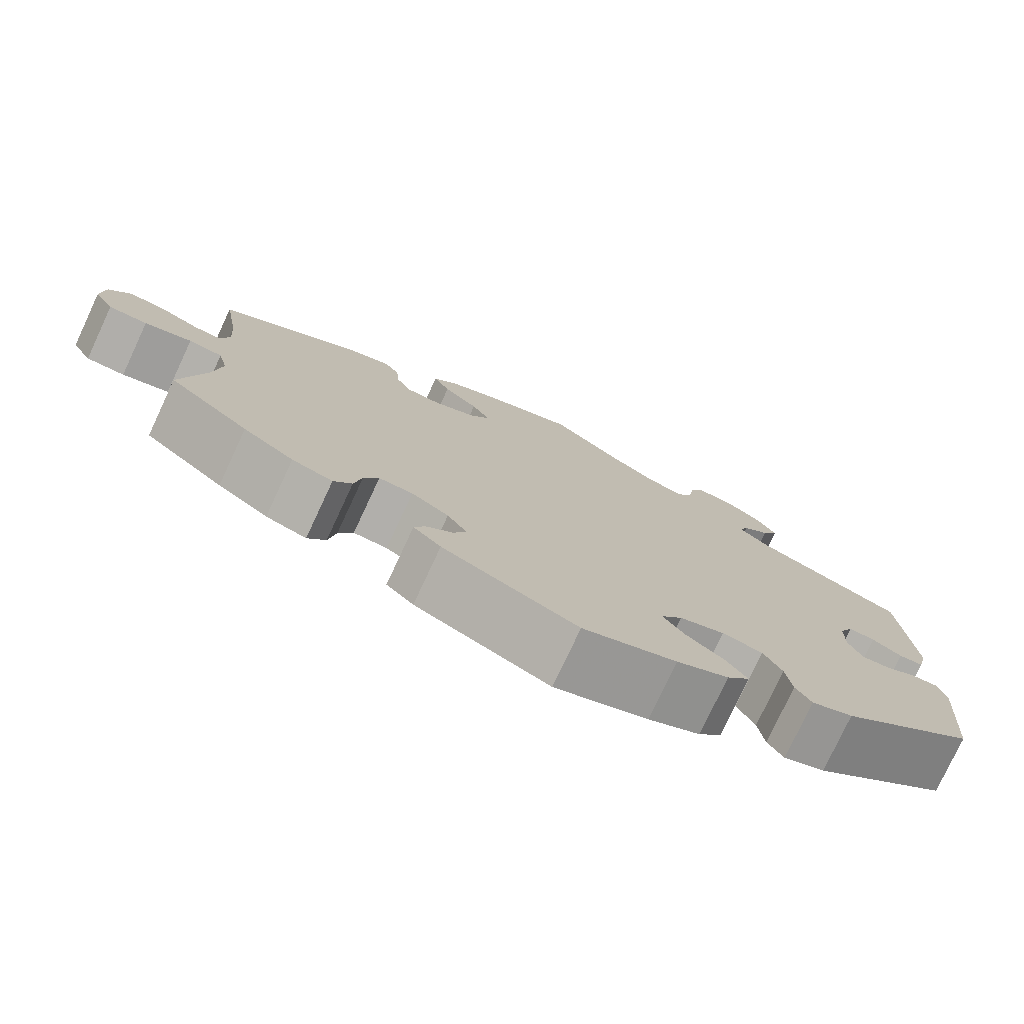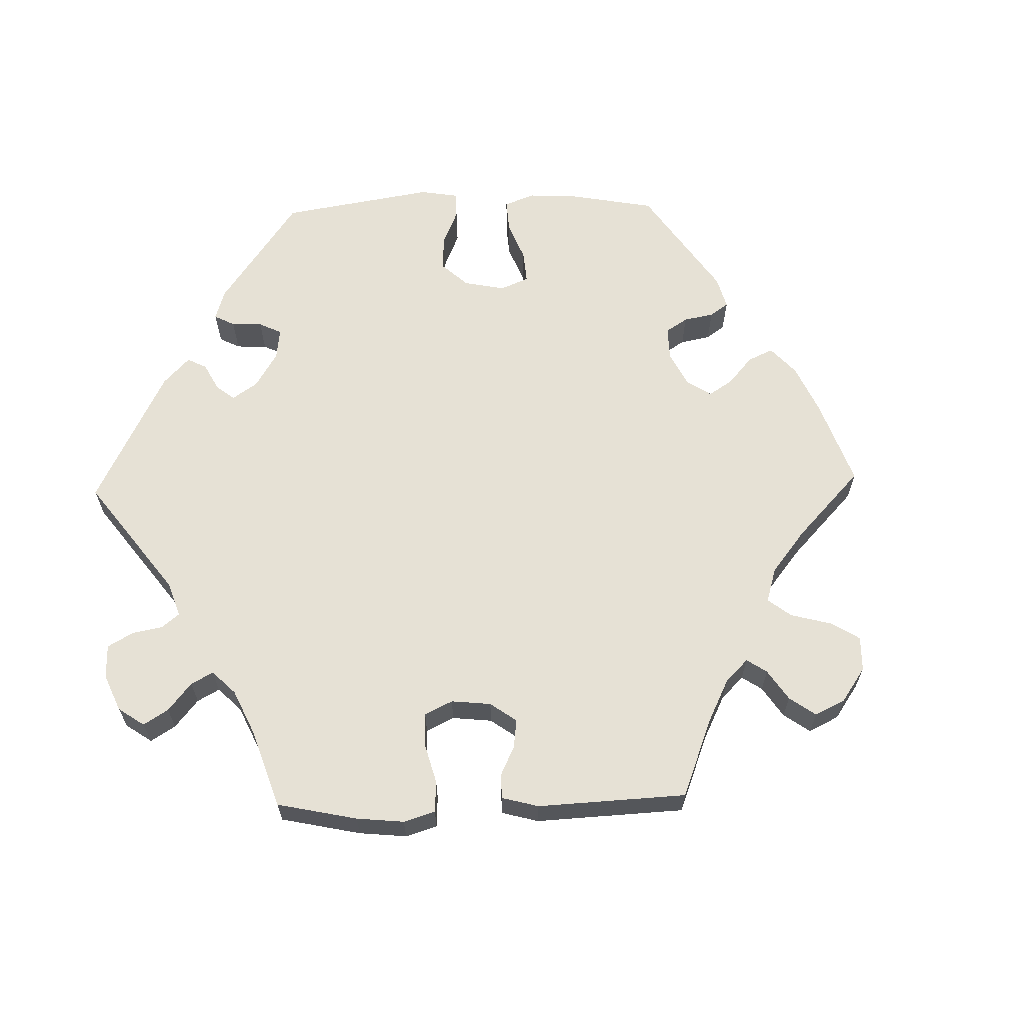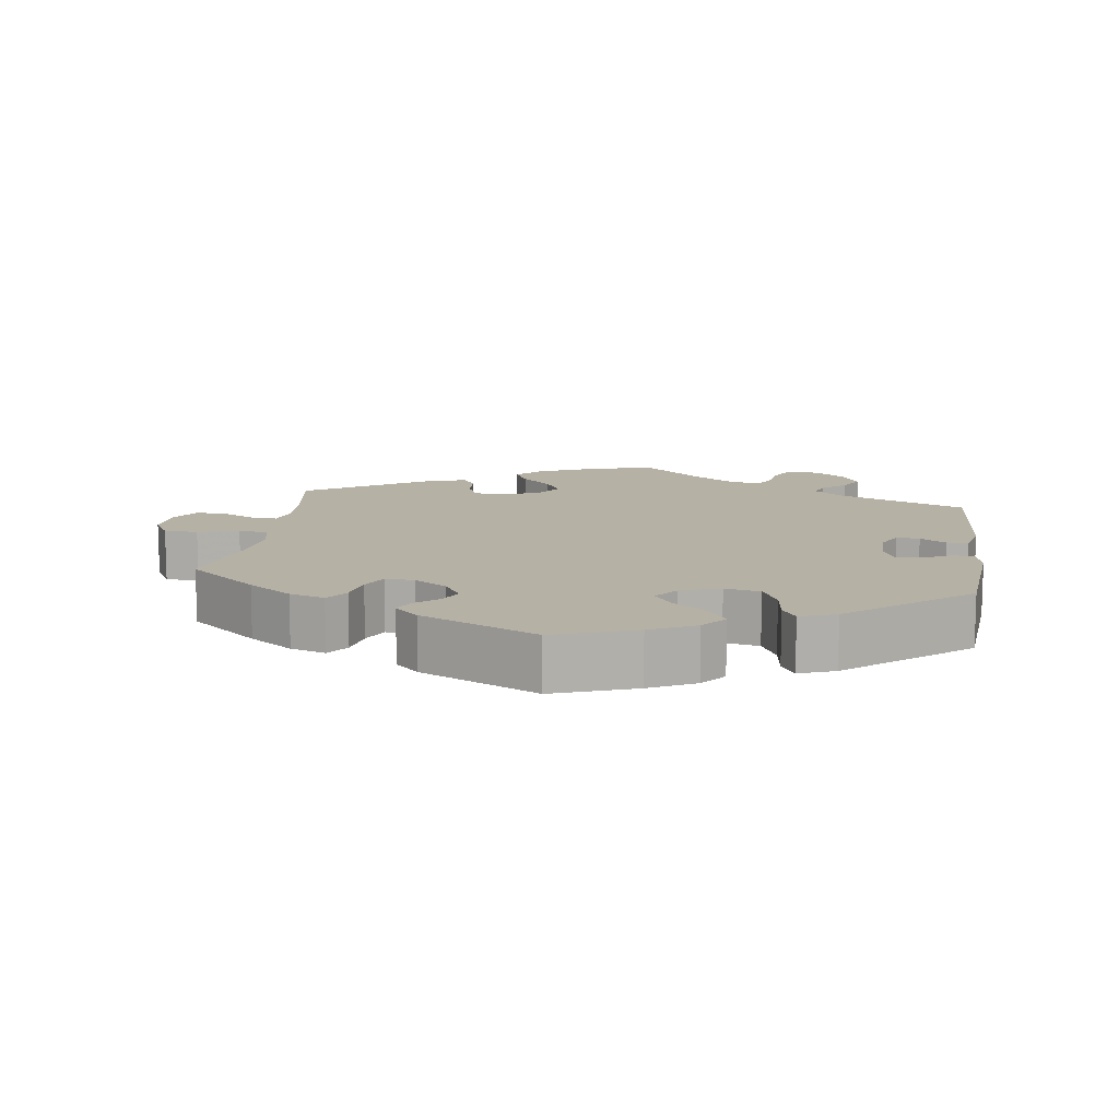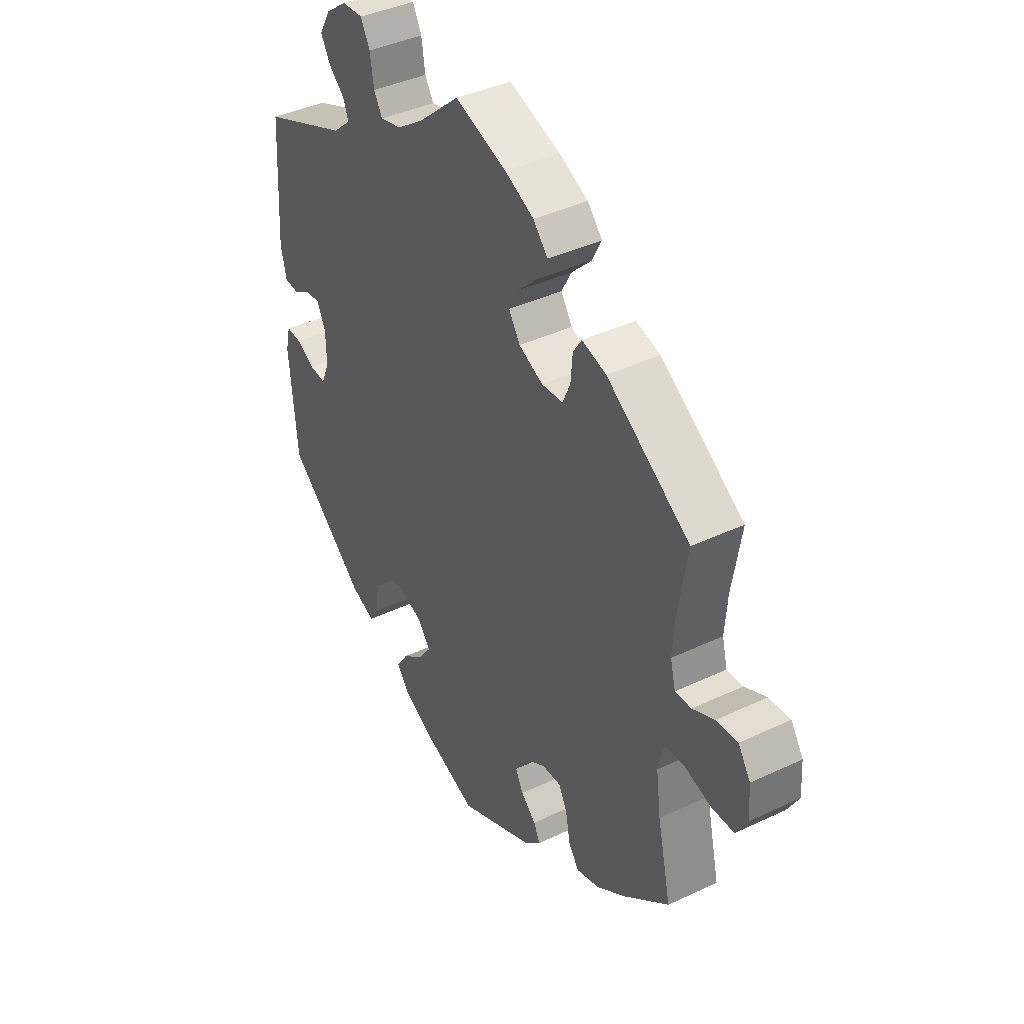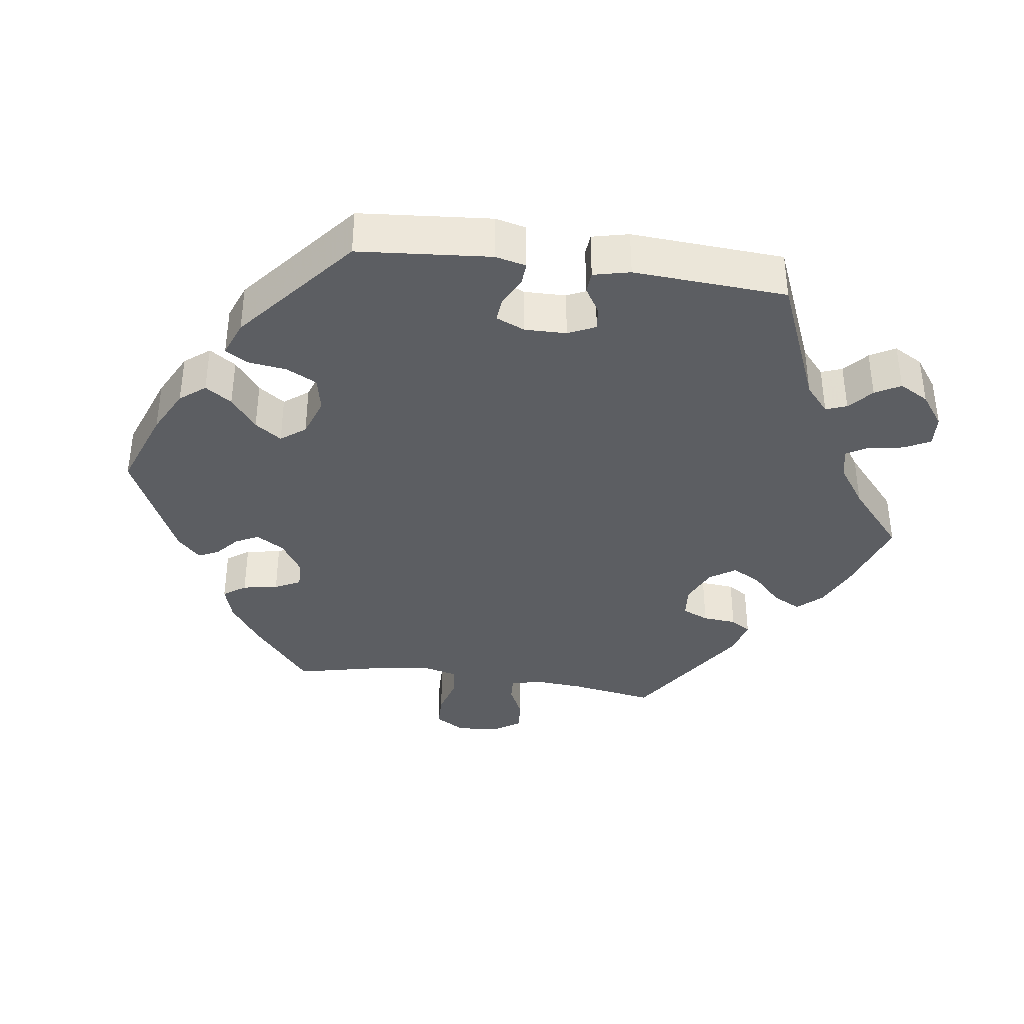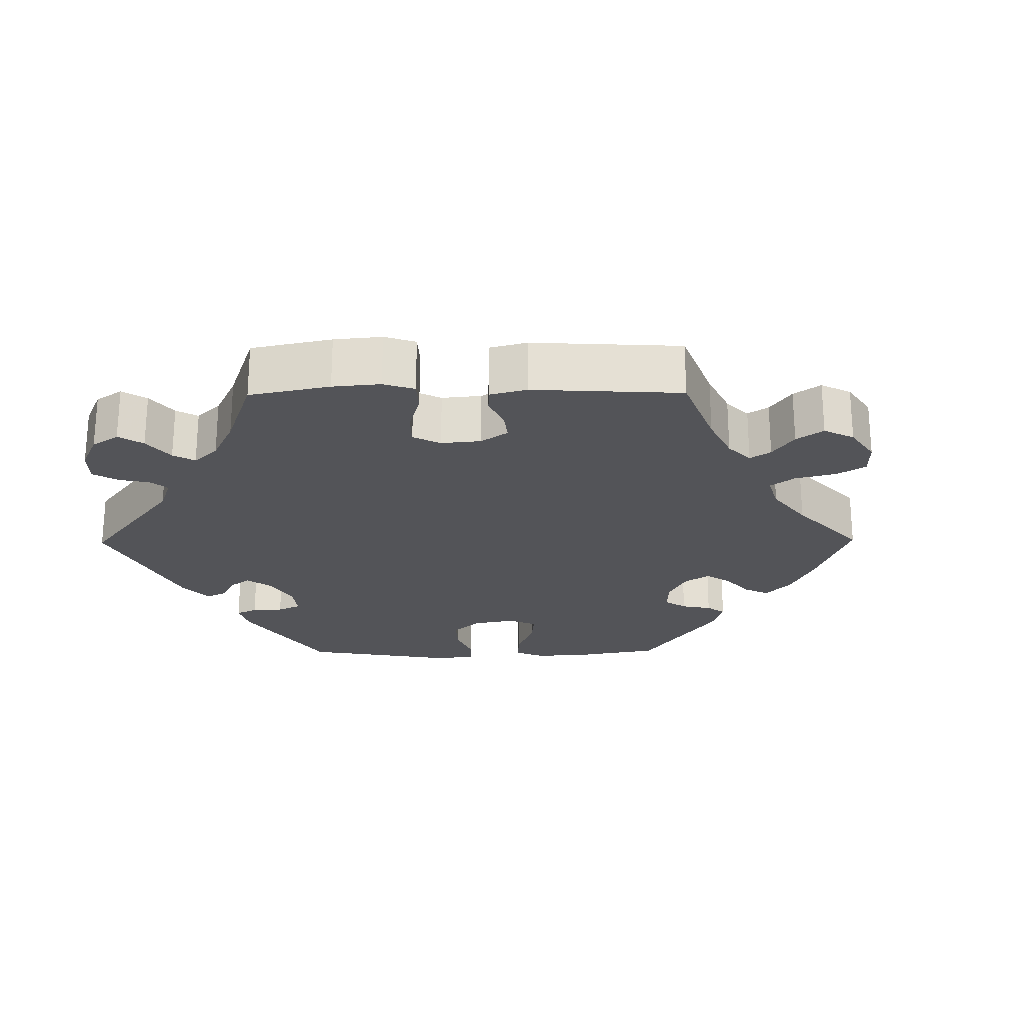
<metadata>
{"format":"obj","ext":"obj","renderer":"f3d","projection":"perspective","resolution":1024,"background":"white","views":[{"elev":-77.5,"azim":155.0,"up":"+Z"},{"elev":64.2,"azim":28.6,"up":"+Y"},{"elev":12.0,"azim":-171.9,"up":"+Y"},{"elev":40.4,"azim":59.8,"up":"+Z"},{"elev":-37.5,"azim":-98.1,"up":"+Y"},{"elev":-23.6,"azim":30.6,"up":"+Y"}]}
</metadata>
<code>
v -0.319 0.07 0.365
v -0.281 0.07 0.398
v -0.292 0.07 0.427
v -0.325 0.07 0.456
v -0.345 0.07 0.491
v -0.322 0.07 0.532
v -0.277 0.07 0.565
v -0.233 0.07 0.568
v -0.214 0.07 0.532
v -0.206 0.07 0.482
v -0.188 0.07 0.452
v -0.144 0.07 0.463
v -0.088 0.07 0.502
v -0.001 0.07 0.578
v 0.108 0.07 0.542
v 0.169 0.07 0.514
v 0.2 0.07 0.48
v 0.18 0.07 0.441
v 0.138 0.07 0.4
v 0.116 0.07 0.36
v 0.14 0.07 0.324
v 0.191 0.07 0.301
v 0.236 0.07 0.305
v 0.252 0.07 0.342
v 0.256 0.07 0.389
v 0.274 0.07 0.417
v 0.325 0.07 0.403
v 0.5 0.07 0.289
v 0.481 0.07 0.173
v 0.476 0.07 0.105
v 0.487 0.07 0.062
v 0.521 0.07 0.064
v 0.567 0.07 0.086
v 0.612 0.07 0.09
v 0.638 0.07 0.051
v 0.642 0.07 -0.007
v 0.618 0.07 -0.049
v 0.571 0.07 -0.05
v 0.514 0.07 -0.034
v 0.473 0.07 -0.039
v 0.461 0.07 -0.088
v 0.471 0.07 -0.162
v 0.5 0.07 -0.289
v 0.403 0.07 -0.37
v 0.342 0.07 -0.413
v 0.293 0.07 -0.428
v 0.271 0.07 -0.397
v 0.262 0.07 -0.348
v 0.244 0.07 -0.312
v 0.203 0.07 -0.314
v 0.158 0.07 -0.343
v 0.134 0.07 -0.382
v 0.15 0.07 -0.414
v 0.182 0.07 -0.442
v 0.195 0.07 -0.47
v 0.162 0.07 -0.502
v 0 0.07 -0.578
v -0.113 0.07 -0.537
v -0.176 0.07 -0.505
v -0.204 0.07 -0.47
v -0.179 0.07 -0.433
v -0.133 0.07 -0.397
v -0.107 0.07 -0.36
v -0.133 0.07 -0.326
v -0.188 0.07 -0.307
v -0.237 0.07 -0.317
v -0.259 0.07 -0.36
v -0.266 0.07 -0.414
v -0.285 0.07 -0.445
v -0.335 0.07 -0.426
v -0.501 0.07 -0.289
v -0.517 0.07 -0.105
v -0.507 0.07 -0.062
v -0.475 0.07 -0.064
v -0.437 0.07 -0.084
v -0.402 0.07 -0.087
v -0.385 0.07 -0.047
v -0.386 0.07 0.011
v -0.404 0.07 0.049
v -0.436 0.07 0.045
v -0.472 0.07 0.023
v -0.502 0.07 0.025
v -0.514 0.07 0.076
v -0.501 0.07 0.289
v -0.319 0 0.365
v -0.281 0 0.398
v -0.292 0 0.427
v -0.325 0 0.456
v -0.345 0 0.491
v -0.322 0 0.532
v -0.277 0 0.565
v -0.233 0 0.568
v -0.214 0 0.532
v -0.206 0 0.482
v -0.188 0 0.452
v -0.144 0 0.463
v -0.088 0 0.502
v -0.001 0 0.578
v 0.108 0 0.542
v 0.169 0 0.514
v 0.2 0 0.48
v 0.18 0 0.441
v 0.138 0 0.4
v 0.116 0 0.36
v 0.14 0 0.324
v 0.191 0 0.301
v 0.236 0 0.305
v 0.252 0 0.342
v 0.256 0 0.389
v 0.274 0 0.417
v 0.325 0 0.403
v 0.5 0 0.289
v 0.481 0 0.173
v 0.476 0 0.105
v 0.487 0 0.062
v 0.521 0 0.064
v 0.567 0 0.086
v 0.612 0 0.09
v 0.638 0 0.051
v 0.642 0 -0.007
v 0.618 0 -0.049
v 0.571 0 -0.05
v 0.514 0 -0.034
v 0.473 0 -0.039
v 0.461 0 -0.088
v 0.471 0 -0.162
v 0.5 0 -0.289
v 0.403 0 -0.37
v 0.342 0 -0.413
v 0.293 0 -0.428
v 0.271 0 -0.397
v 0.262 0 -0.348
v 0.244 0 -0.312
v 0.203 0 -0.314
v 0.158 0 -0.343
v 0.134 0 -0.382
v 0.15 0 -0.414
v 0.182 0 -0.442
v 0.195 0 -0.47
v 0.162 0 -0.502
v 0 0 -0.578
v -0.113 0 -0.537
v -0.176 0 -0.505
v -0.204 0 -0.47
v -0.179 0 -0.433
v -0.133 0 -0.397
v -0.107 0 -0.36
v -0.133 0 -0.326
v -0.188 0 -0.307
v -0.237 0 -0.317
v -0.259 0 -0.36
v -0.266 0 -0.414
v -0.285 0 -0.445
v -0.335 0 -0.426
v -0.501 0 -0.289
v -0.517 0 -0.105
v -0.507 0 -0.062
v -0.475 0 -0.064
v -0.437 0 -0.084
v -0.402 0 -0.087
v -0.385 0 -0.047
v -0.386 0 0.011
v -0.404 0 0.049
v -0.436 0 0.045
v -0.472 0 0.023
v -0.502 0 0.025
v -0.514 0 0.076
v -0.501 0 0.289
f 83 84 1
f 80 81 82 83
f 79 80 83 1
f 78 79 1 2
f 77 78 2
f 72 73 74 75
f 72 75 76
f 71 72 76
f 70 71 76
f 67 68 69 70
f 66 67 70 76
f 65 66 76 77
f 59 60 61 62
f 59 62 63
f 58 59 63
f 57 58 63
f 56 57 63
f 53 54 55 56
f 52 53 56 63
f 51 52 63 64
f 45 46 47 48
f 45 48 49
f 42 43 44 45
f 41 42 45 49
f 40 41 49 50
f 36 37 38 39
f 36 39 40
f 35 36 40
f 32 33 34 35
f 31 32 35 40
f 30 31 40 50
f 26 27 28 29
f 24 25 26 29
f 23 24 29 30
f 22 23 30 50
f 16 17 18 19
f 16 19 20
f 13 14 15 16
f 12 13 16 20
f 11 12 20 21
f 7 8 9 10
f 7 10 11
f 6 7 11
f 3 4 5 6
f 2 3 6 11
f 51 64 65 77
f 22 50 51 77
f 21 22 77
f 2 11 21 77
f 85 168 167
f 167 166 165 164
f 85 167 164 163
f 86 85 163 162
f 86 162 161
f 159 158 157 156
f 160 159 156
f 160 156 155
f 160 155 154
f 154 153 152 151
f 160 154 151 150
f 161 160 150 149
f 146 145 144 143
f 147 146 143
f 147 143 142
f 147 142 141
f 147 141 140
f 140 139 138 137
f 147 140 137 136
f 148 147 136 135
f 132 131 130 129
f 133 132 129
f 129 128 127 126
f 133 129 126 125
f 134 133 125 124
f 123 122 121 120
f 124 123 120
f 124 120 119
f 119 118 117 116
f 124 119 116 115
f 134 124 115 114
f 113 112 111 110
f 113 110 109 108
f 114 113 108 107
f 134 114 107 106
f 103 102 101 100
f 104 103 100
f 100 99 98 97
f 104 100 97 96
f 105 104 96 95
f 94 93 92 91
f 95 94 91
f 95 91 90
f 90 89 88 87
f 95 90 87 86
f 161 149 148 135
f 161 135 134 106
f 161 106 105
f 161 105 95 86
f 1 85 86 2
f 2 86 87 3
f 3 87 88 4
f 4 88 89 5
f 5 89 90 6
f 6 90 91 7
f 7 91 92 8
f 8 92 93 9
f 9 93 94 10
f 10 94 95 11
f 11 95 96 12
f 12 96 97 13
f 13 97 98 14
f 14 98 99 15
f 15 99 100 16
f 16 100 101 17
f 17 101 102 18
f 18 102 103 19
f 19 103 104 20
f 20 104 105 21
f 21 105 106 22
f 22 106 107 23
f 23 107 108 24
f 24 108 109 25
f 25 109 110 26
f 26 110 111 27
f 27 111 112 28
f 28 112 113 29
f 29 113 114 30
f 30 114 115 31
f 31 115 116 32
f 32 116 117 33
f 33 117 118 34
f 34 118 119 35
f 35 119 120 36
f 36 120 121 37
f 37 121 122 38
f 38 122 123 39
f 39 123 124 40
f 40 124 125 41
f 41 125 126 42
f 42 126 127 43
f 43 127 128 44
f 44 128 129 45
f 45 129 130 46
f 46 130 131 47
f 47 131 132 48
f 48 132 133 49
f 49 133 134 50
f 50 134 135 51
f 51 135 136 52
f 52 136 137 53
f 53 137 138 54
f 54 138 139 55
f 55 139 140 56
f 56 140 141 57
f 57 141 142 58
f 58 142 143 59
f 59 143 144 60
f 60 144 145 61
f 61 145 146 62
f 62 146 147 63
f 63 147 148 64
f 64 148 149 65
f 65 149 150 66
f 66 150 151 67
f 67 151 152 68
f 68 152 153 69
f 69 153 154 70
f 70 154 155 71
f 71 155 156 72
f 72 156 157 73
f 73 157 158 74
f 74 158 159 75
f 75 159 160 76
f 76 160 161 77
f 77 161 162 78
f 78 162 163 79
f 79 163 164 80
f 80 164 165 81
f 81 165 166 82
f 82 166 167 83
f 83 167 168 84
f 84 168 85 1

</code>
